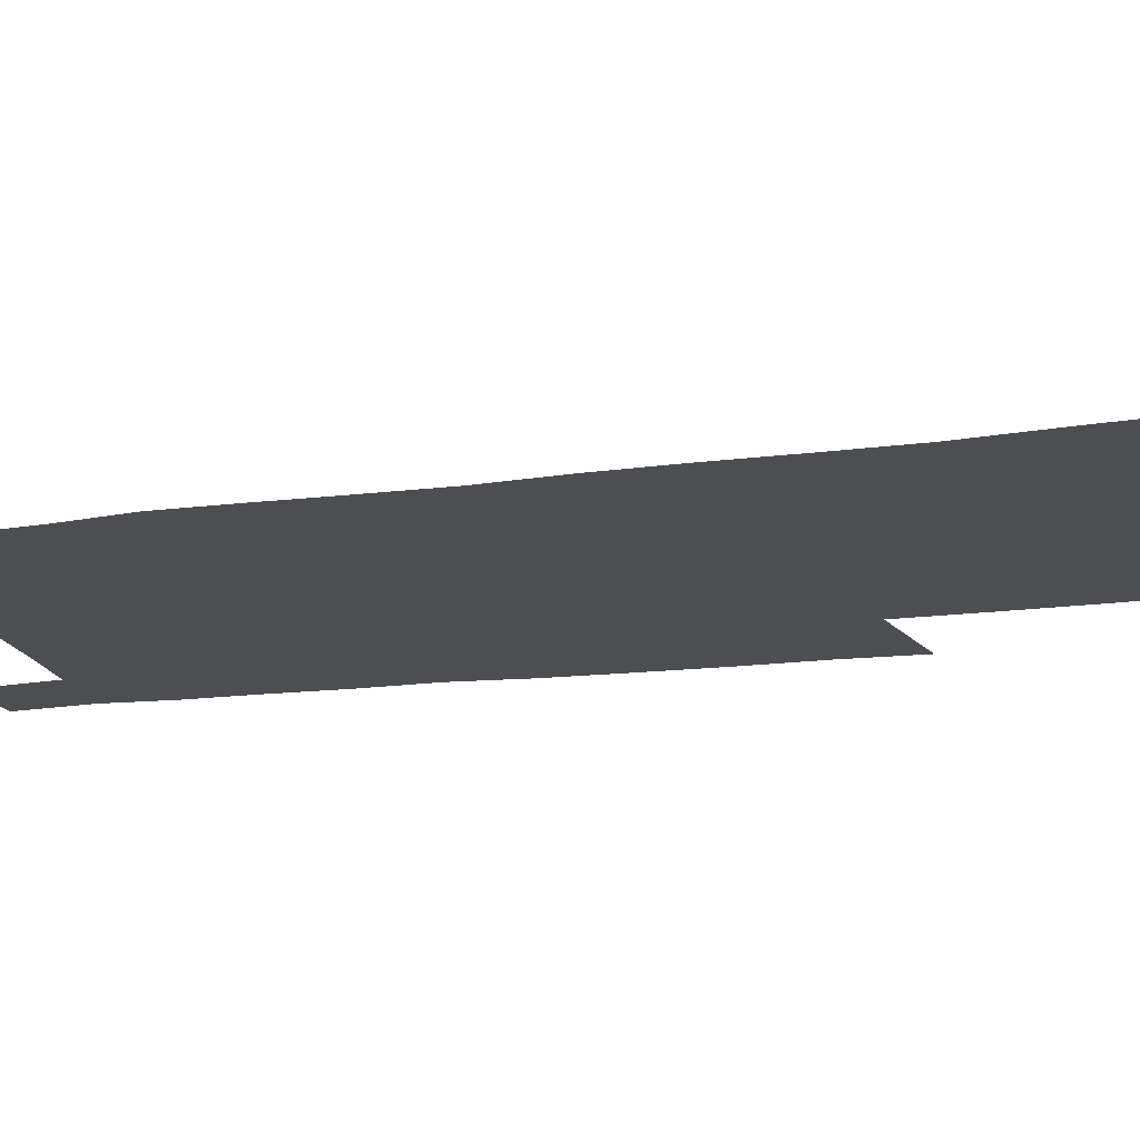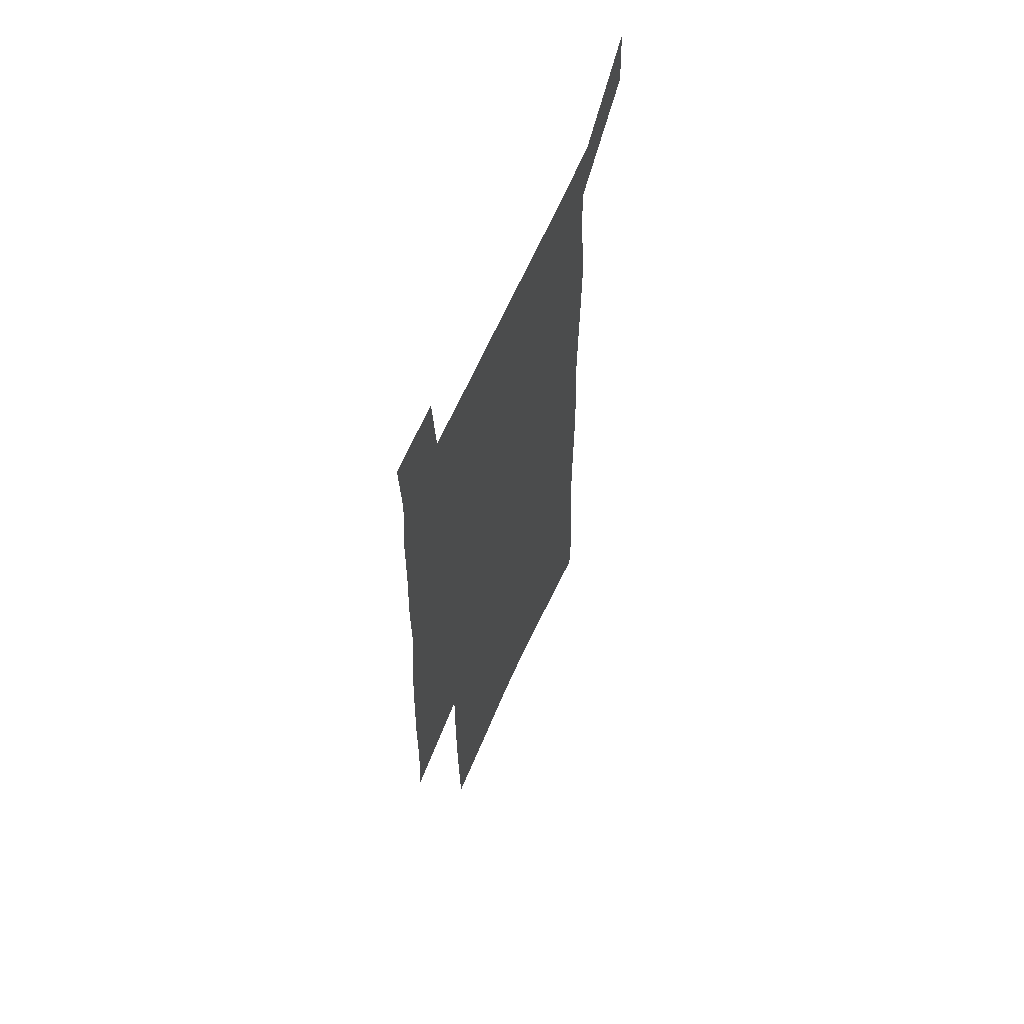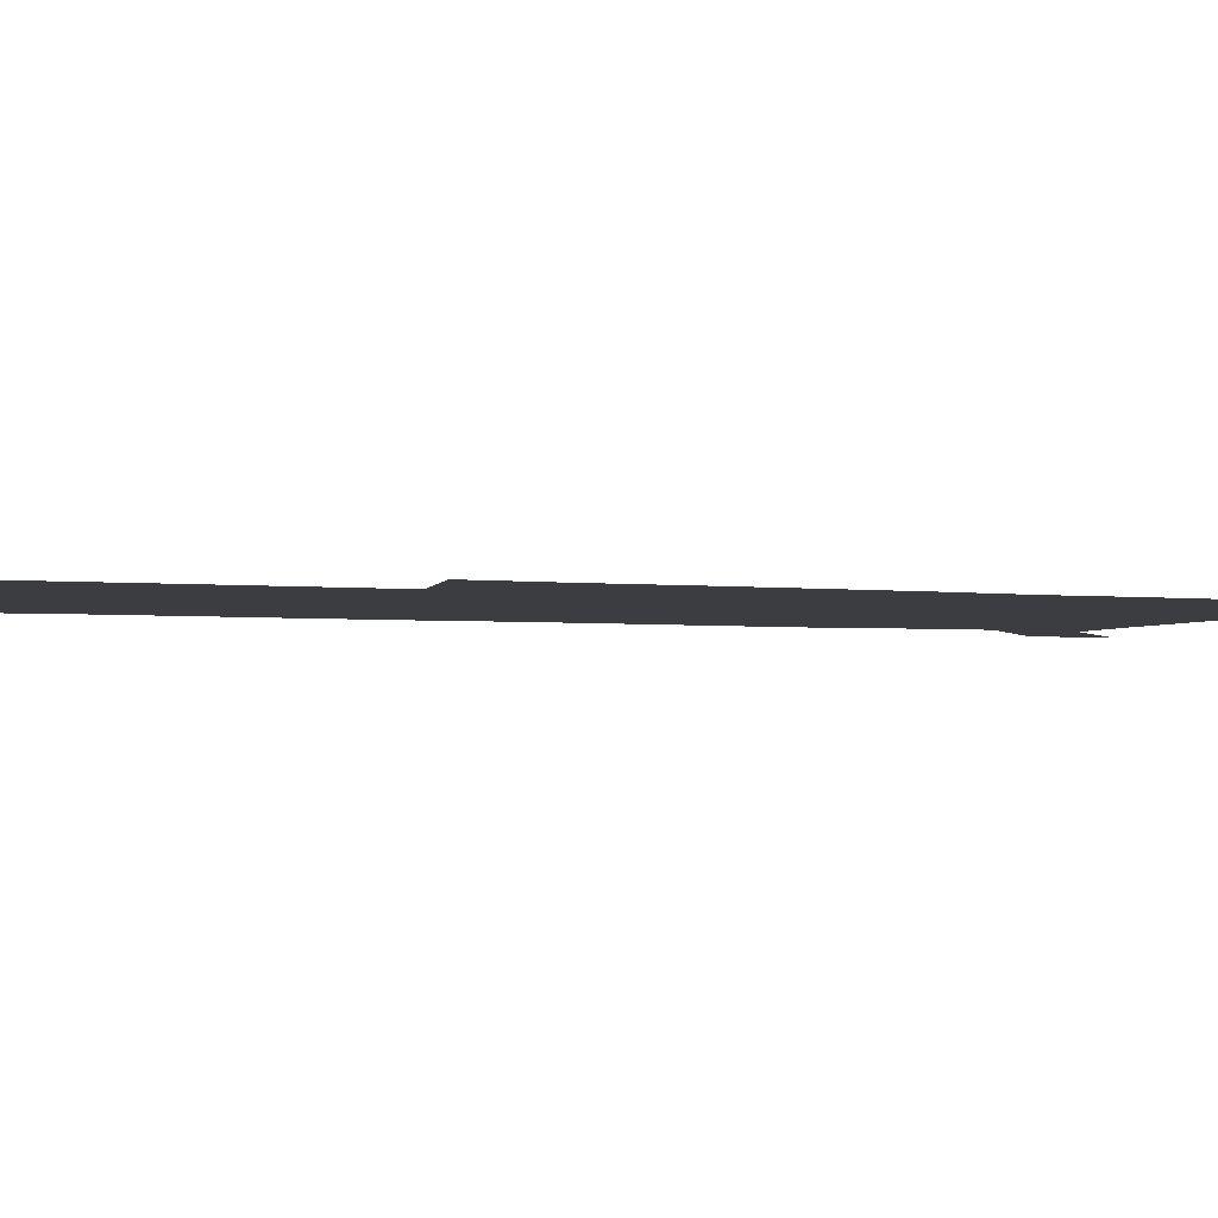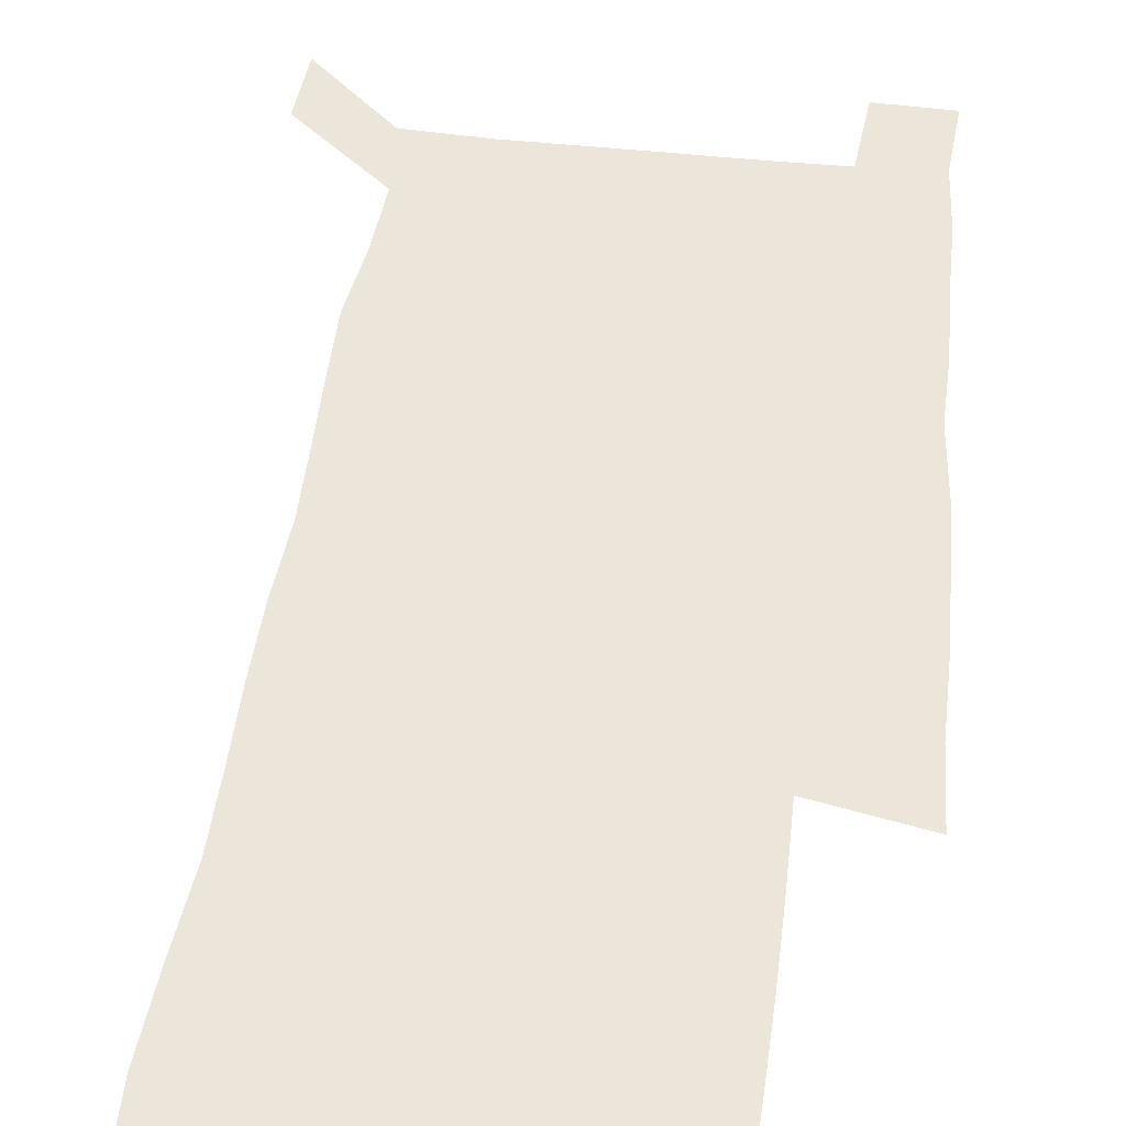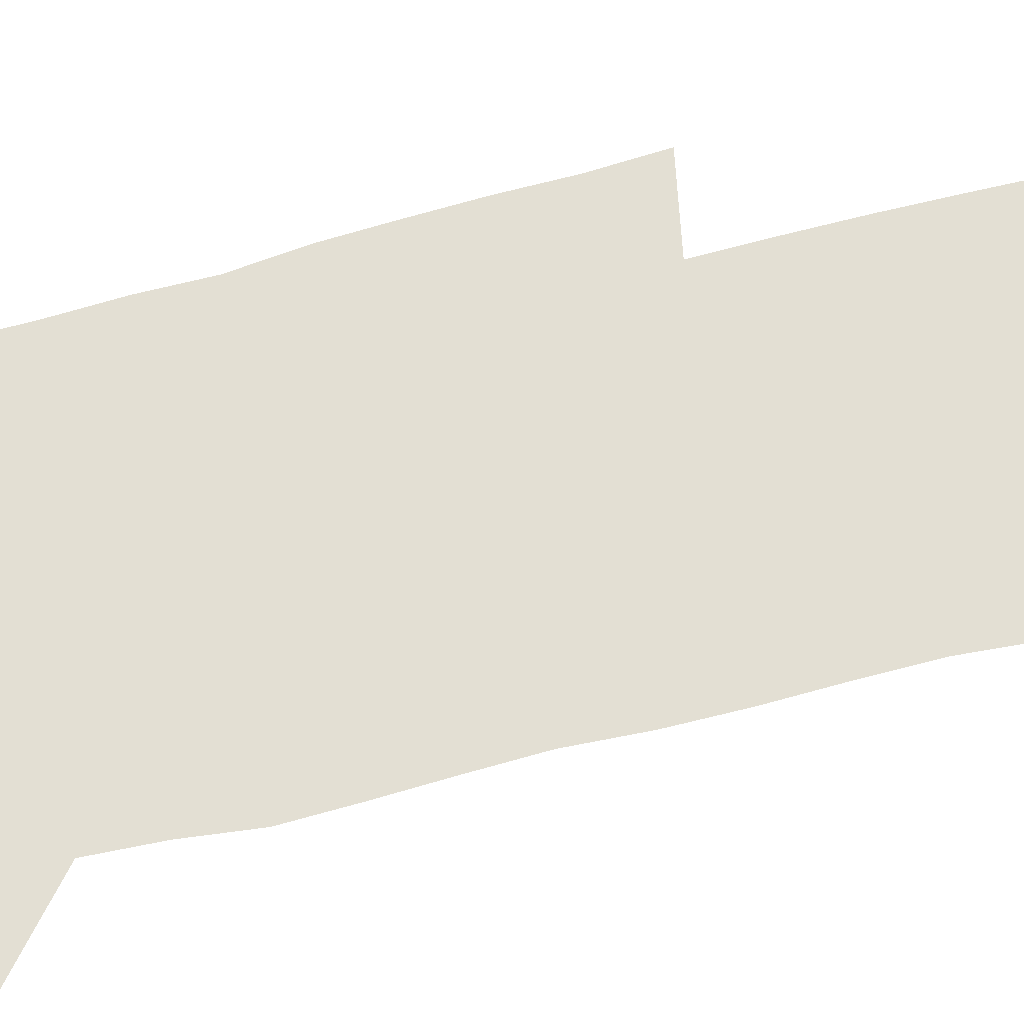
<metadata>
{"format":"obj","ext":"obj","renderer":"f3d","projection":"perspective","resolution":1024,"background":"white","views":[{"elev":-17.2,"azim":-75.0,"up":"+Z"},{"elev":62.9,"azim":113.2,"up":"+Y"},{"elev":-2.8,"azim":67.7,"up":"+Z"},{"elev":46.9,"azim":7.1,"up":"+Z"},{"elev":66.9,"azim":-104.9,"up":"+Z"}]}
</metadata>
<code>
v 445.2 569.9 0
v 446.9 598.9 0
v 472.9 165.3 0
v 471.9 197.3 0
v 474.1 231.5 0
v 476.9 265.2 0
v 477 296.5 0
v 476.6 327.3 0
v 477.1 358.2 0
v 479.1 389.5 0
v 478.6 419.3 0
v 477.8 448.9 0
v 477.4 478.4 0
v 481.1 507.9 0
v 482.9 536.8 0
v 480.6 566.9 0
v 506.1 172.6 0
v 512 211.3 0
v 512.4 242.2 0
v 512.6 272.9 0
v 512.4 303.2 0
v 512.8 333.7 0
v 512.4 363.3 0
v 514.2 393.6 0
v 513 422.2 0
v 514.1 451.2 0
v 514.5 479.6 0
v 514 508 0
v 514 536.4 0
v 512.8 565.5 0
v 539.4 179.8 0
v 541.2 213.7 0
v 543 247 0
v 542.8 276.2 0
v 543.1 306.7 0
v 543.1 336.6 0
v 543.5 366.5 0
v 543.3 395.2 0
v 544.1 424.2 0
v 543.8 452.2 0
v 542.9 480.3 0
v 543.9 508.3 0
v 543.4 536.4 0
v 542.3 565.6 0
v 569.1 180.9 0
v 570.3 217.1 0
v 570.9 248.4 0
v 571.1 276.1 0
v 571.9 308.4 0
v 572 338.1 0
v 572 367.5 0
v 572.1 396.5 0
v 572 424.7 0
v 572 453 0
v 572.4 481.1 0
v 572.3 508.5 0
v 572.2 536 0
v 571.3 565.6 0
v 598.7 177.9 0
v 598.6 215.2 0
v 599.6 245.8 0
v 599.7 278.1 0
v 600.3 307.6 0
v 600.7 337 0
v 599.9 368.2 0
v 600.1 396.5 0
v 600 425 0
v 600.3 453.1 0
v 599.9 481.3 0
v 600 508.8 0
v 600.1 536.7 0
v 600.1 565.5 0
v 628.5 175.9 0
v 629.3 208.9 0
v 629.9 241 0
v 629.9 273.5 0
v 629.5 305.5 0
v 630.3 335.4 0
v 629.7 365.8 0
v 629.3 395.1 0
v 630.2 423.9 0
v 629.3 452.9 0
v 629.4 481.2 0
v 630.1 509.6 0
v 628.9 537.8 0
v 628.9 566 0
v 631.7 599.1 0
v 670.4 297.1 0
v 668.6 328.9 0
v 668.5 359.8 0
v 667.4 390.6 0
v 666.1 420.9 0
v 662.7 451.7 0
v 663 481 0
v 661.8 510.1 0
v 661.4 539.1 0
v 659 567.7 0
v 661 598.3 0
f 15 16 1
f 1 16 2
f 3 17 4
f 17 18 4
f 4 18 5
f 18 19 5
f 5 19 6
f 19 20 6
f 6 20 7
f 20 21 7
f 7 21 8
f 21 22 8
f 8 22 9
f 22 23 9
f 9 23 10
f 23 24 10
f 10 24 11
f 24 25 11
f 11 25 12
f 25 26 12
f 12 26 13
f 26 27 13
f 13 27 14
f 27 28 14
f 14 28 15
f 28 29 15
f 15 29 16
f 29 30 16
f 17 31 18
f 31 32 18
f 18 32 19
f 32 33 19
f 19 33 20
f 33 34 20
f 20 34 21
f 34 35 21
f 21 35 22
f 35 36 22
f 22 36 23
f 36 37 23
f 23 37 24
f 37 38 24
f 24 38 25
f 38 39 25
f 25 39 26
f 39 40 26
f 26 40 27
f 40 41 27
f 27 41 28
f 41 42 28
f 28 42 29
f 42 43 29
f 29 43 30
f 43 44 30
f 31 45 32
f 45 46 32
f 32 46 33
f 46 47 33
f 33 47 34
f 47 48 34
f 34 48 35
f 48 49 35
f 35 49 36
f 49 50 36
f 36 50 37
f 50 51 37
f 37 51 38
f 51 52 38
f 38 52 39
f 52 53 39
f 39 53 40
f 53 54 40
f 40 54 41
f 54 55 41
f 41 55 42
f 55 56 42
f 42 56 43
f 56 57 43
f 43 57 44
f 57 58 44
f 45 59 46
f 59 60 46
f 46 60 47
f 60 61 47
f 47 61 48
f 61 62 48
f 48 62 49
f 62 63 49
f 49 63 50
f 63 64 50
f 50 64 51
f 64 65 51
f 51 65 52
f 65 66 52
f 52 66 53
f 66 67 53
f 53 67 54
f 67 68 54
f 54 68 55
f 68 69 55
f 55 69 56
f 69 70 56
f 56 70 57
f 70 71 57
f 57 71 58
f 71 72 58
f 59 73 60
f 73 74 60
f 60 74 61
f 74 75 61
f 61 75 62
f 75 76 62
f 62 76 63
f 76 77 63
f 63 77 64
f 77 78 64
f 64 78 65
f 78 79 65
f 65 79 66
f 79 80 66
f 66 80 67
f 80 81 67
f 67 81 68
f 81 82 68
f 68 82 69
f 82 83 69
f 69 83 70
f 83 84 70
f 70 84 71
f 84 85 71
f 71 85 72
f 85 86 72
f 77 88 78
f 88 89 78
f 78 89 79
f 89 90 79
f 79 90 80
f 90 91 80
f 80 91 81
f 91 92 81
f 81 92 82
f 92 93 82
f 82 93 83
f 93 94 83
f 83 94 84
f 94 95 84
f 84 95 85
f 95 96 85
f 85 96 86
f 96 97 86
f 86 97 87
f 97 98 87

</code>
